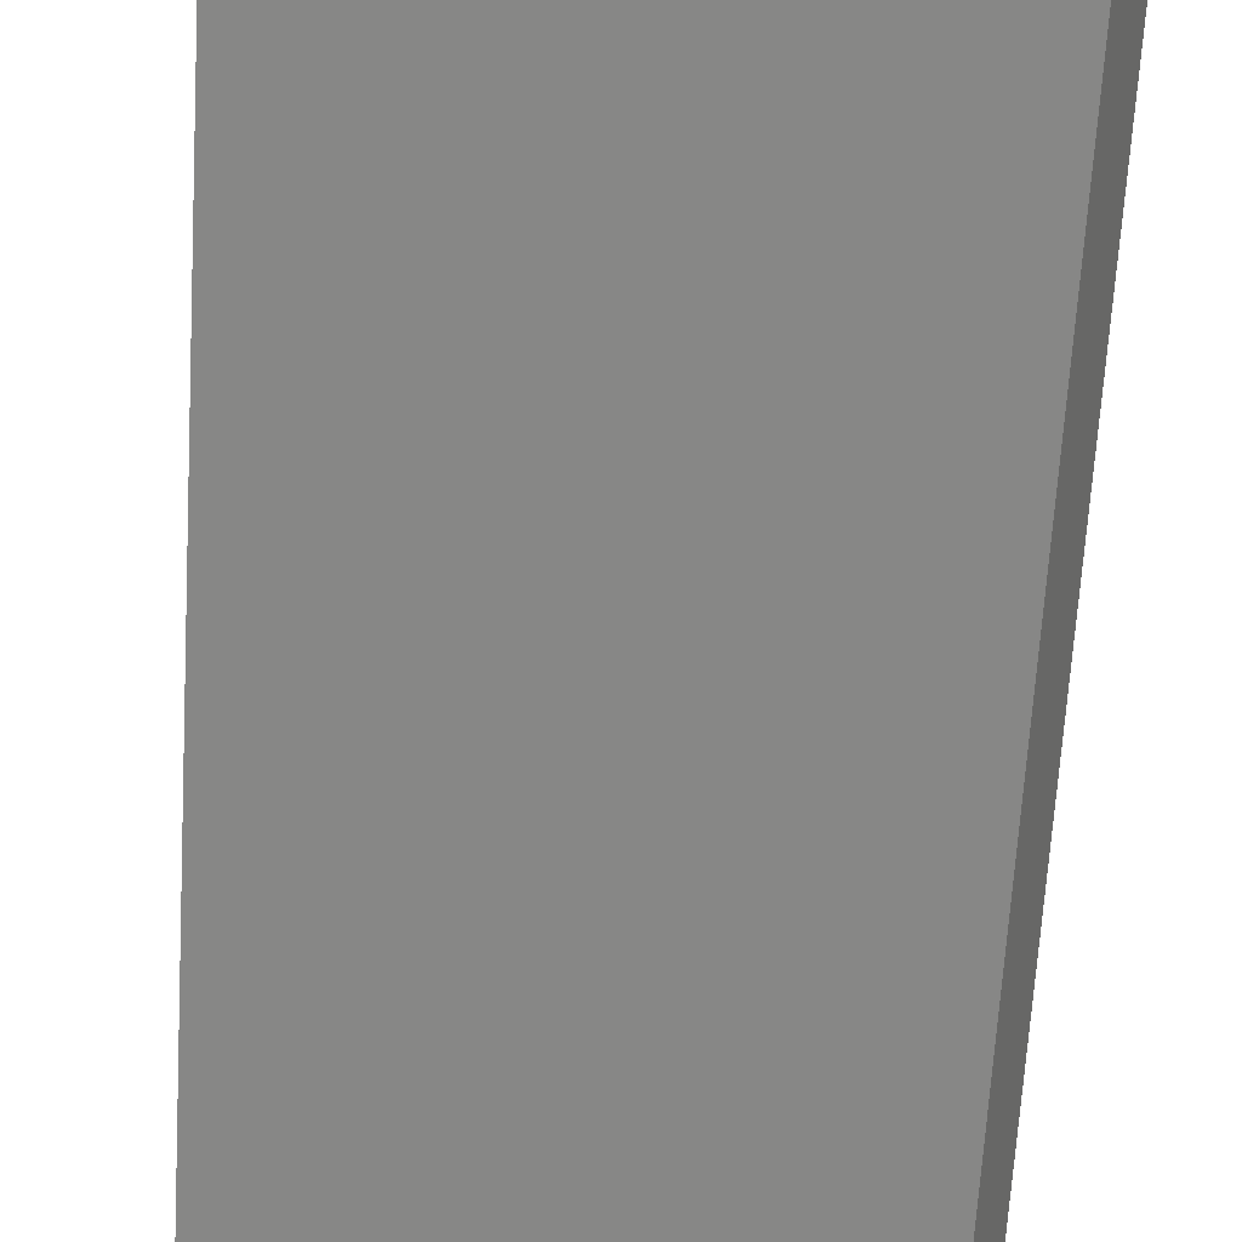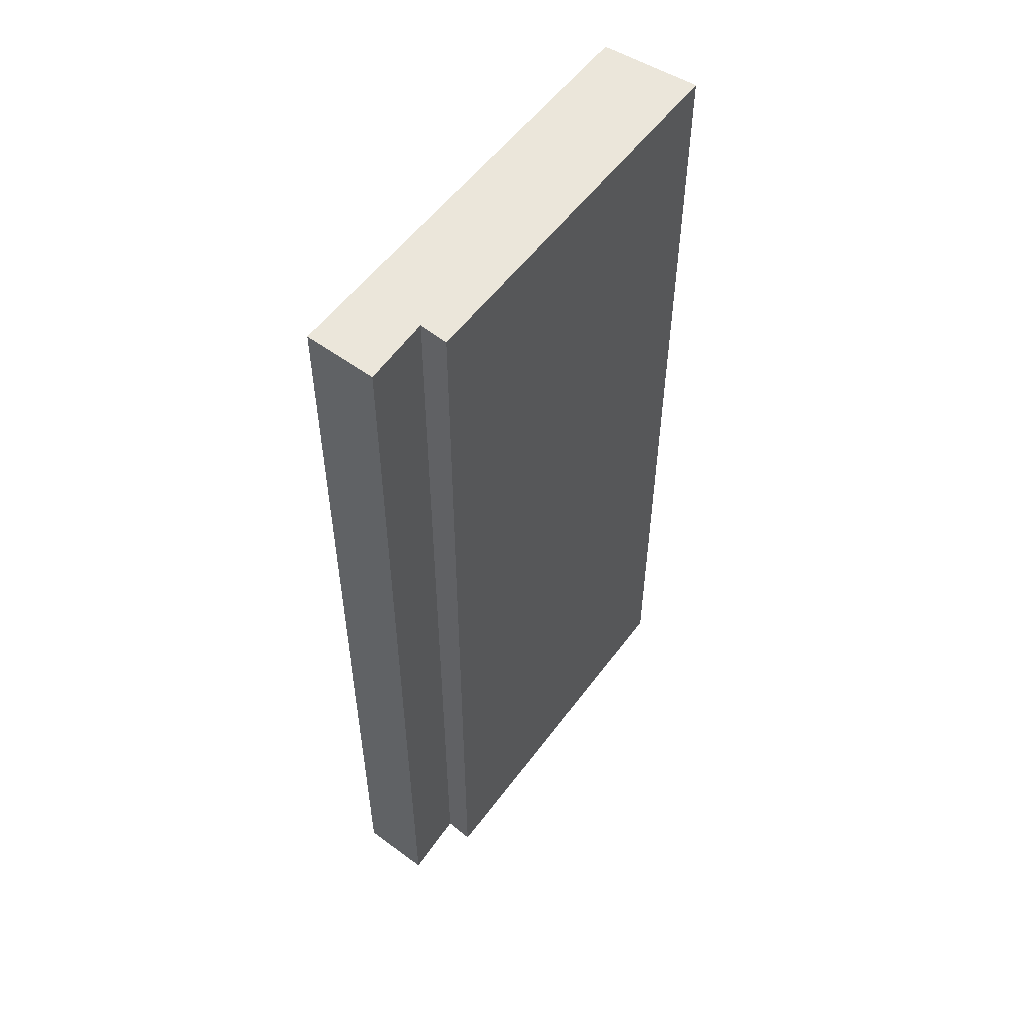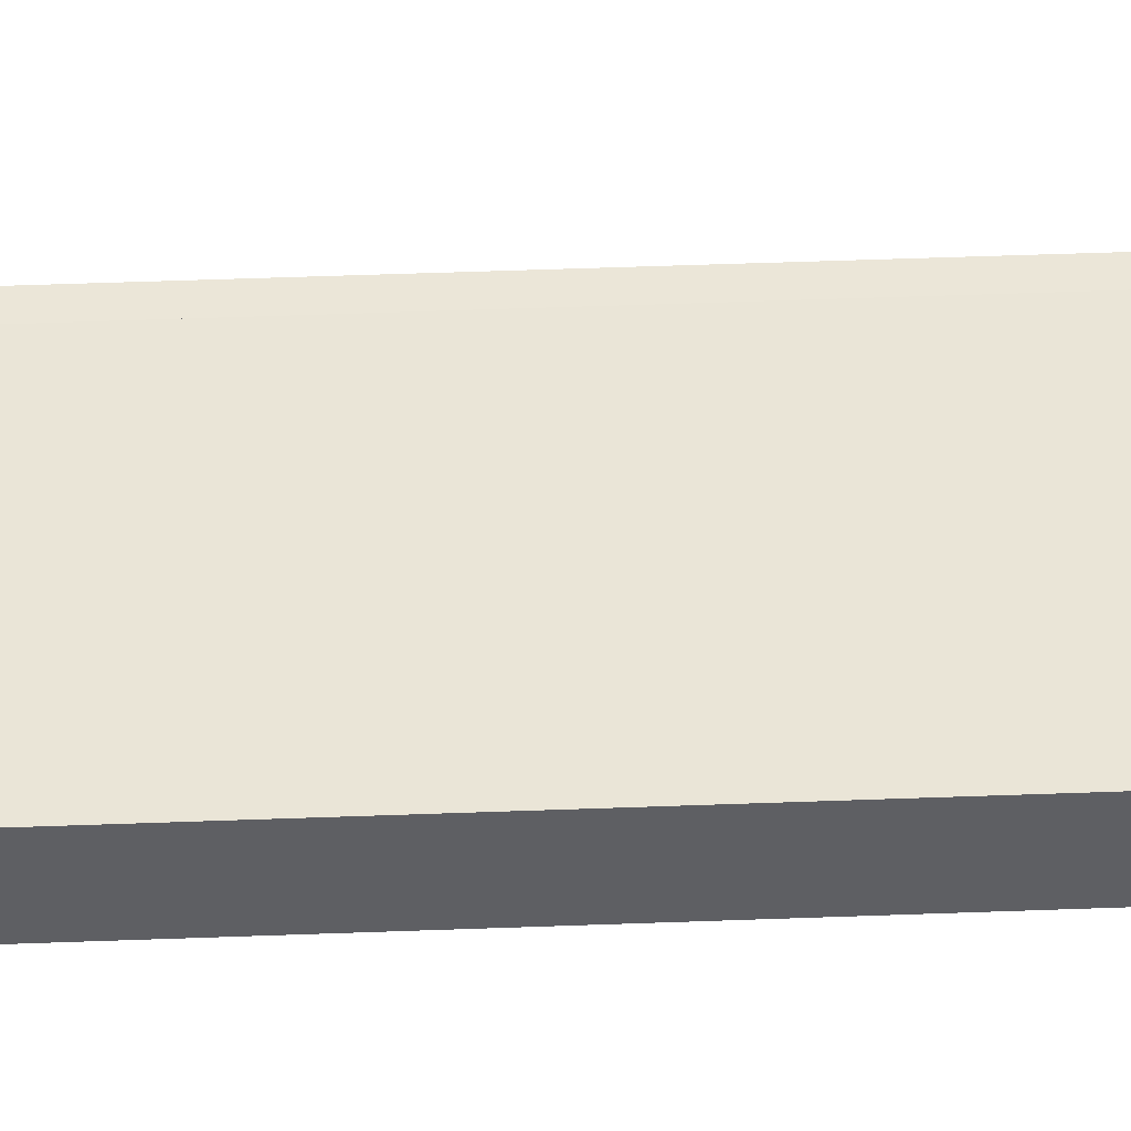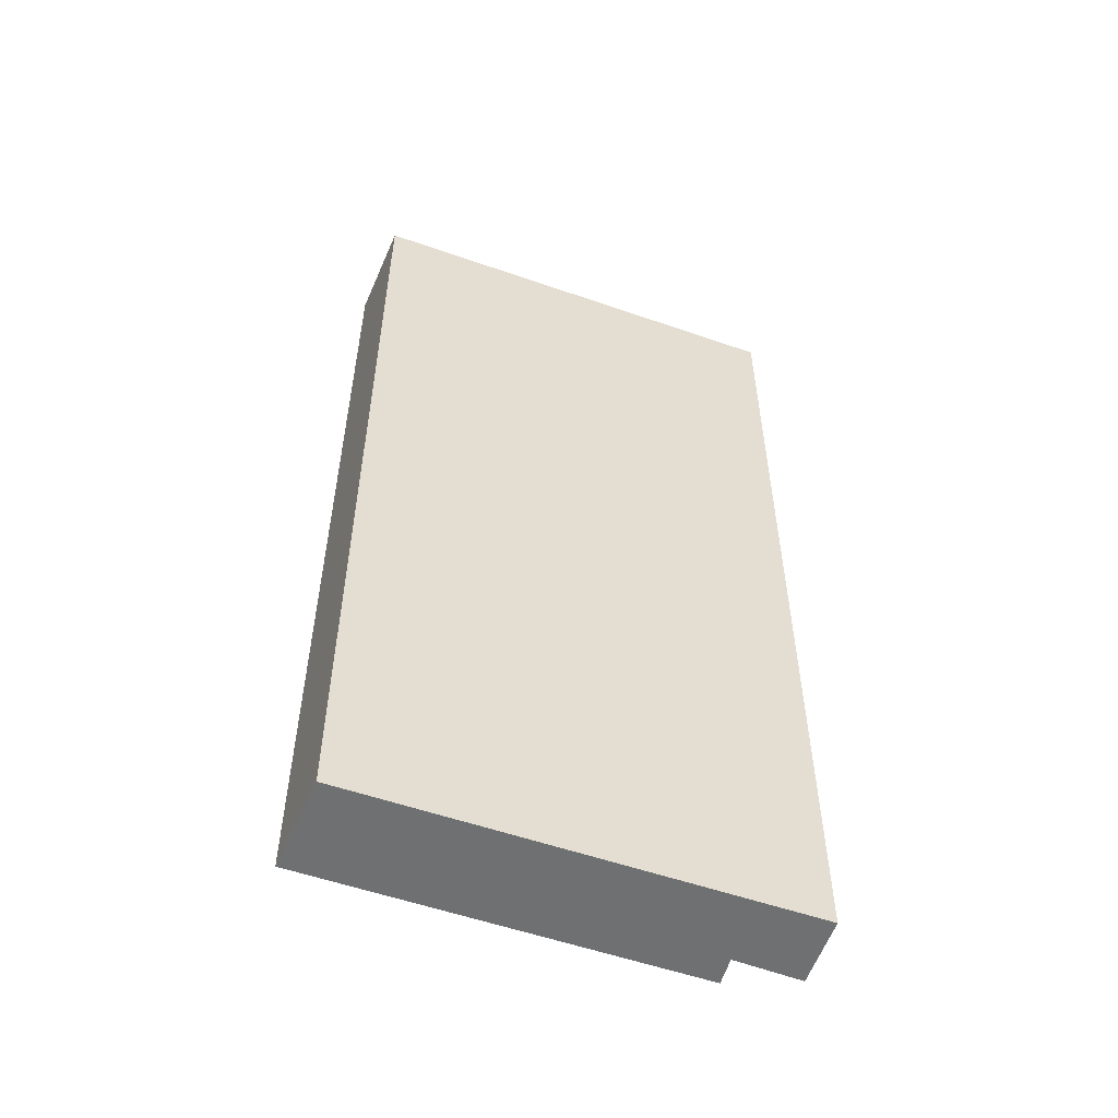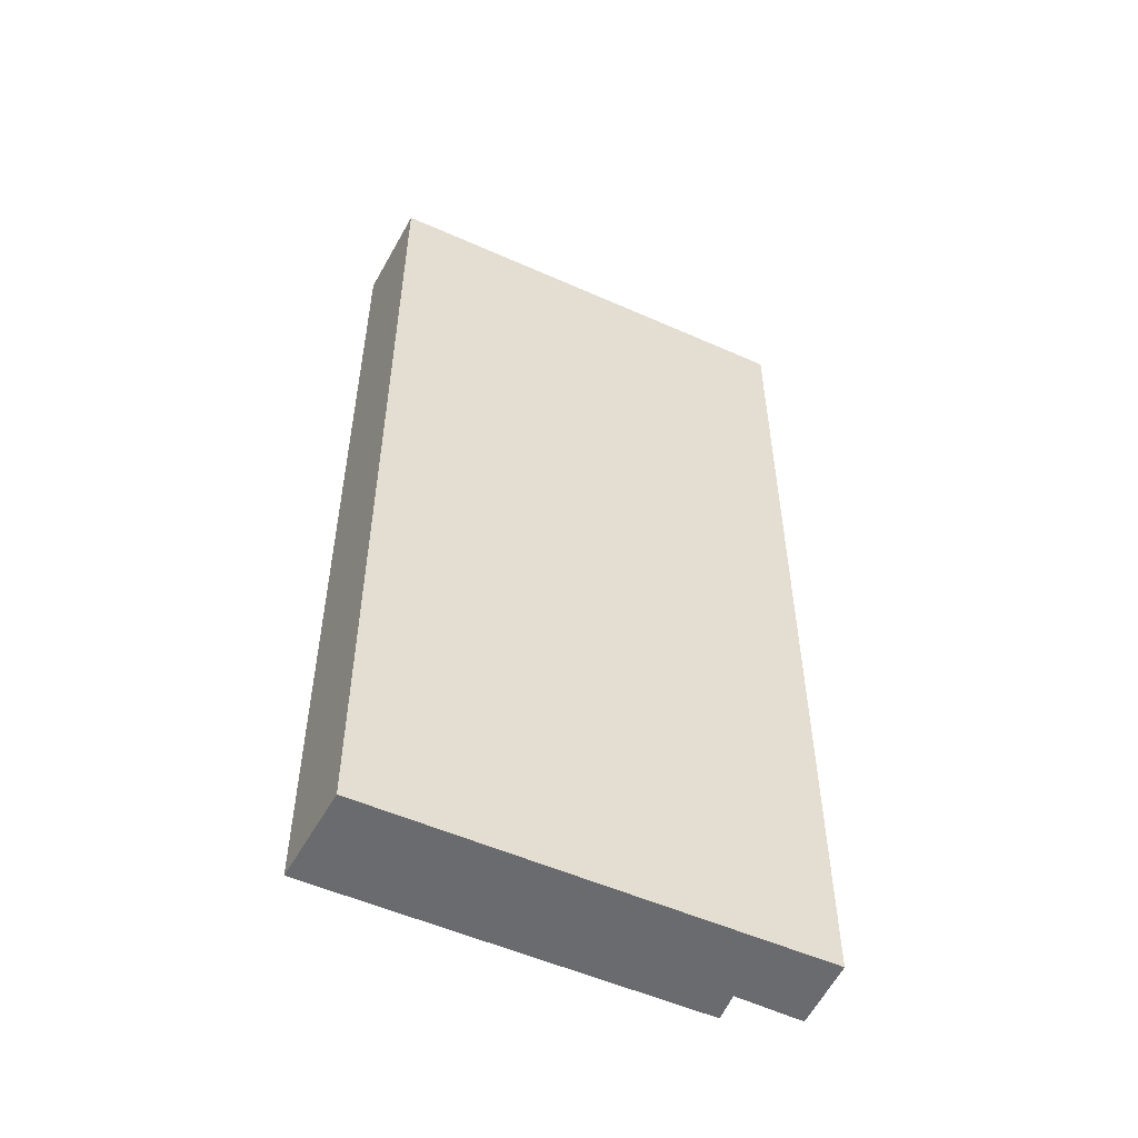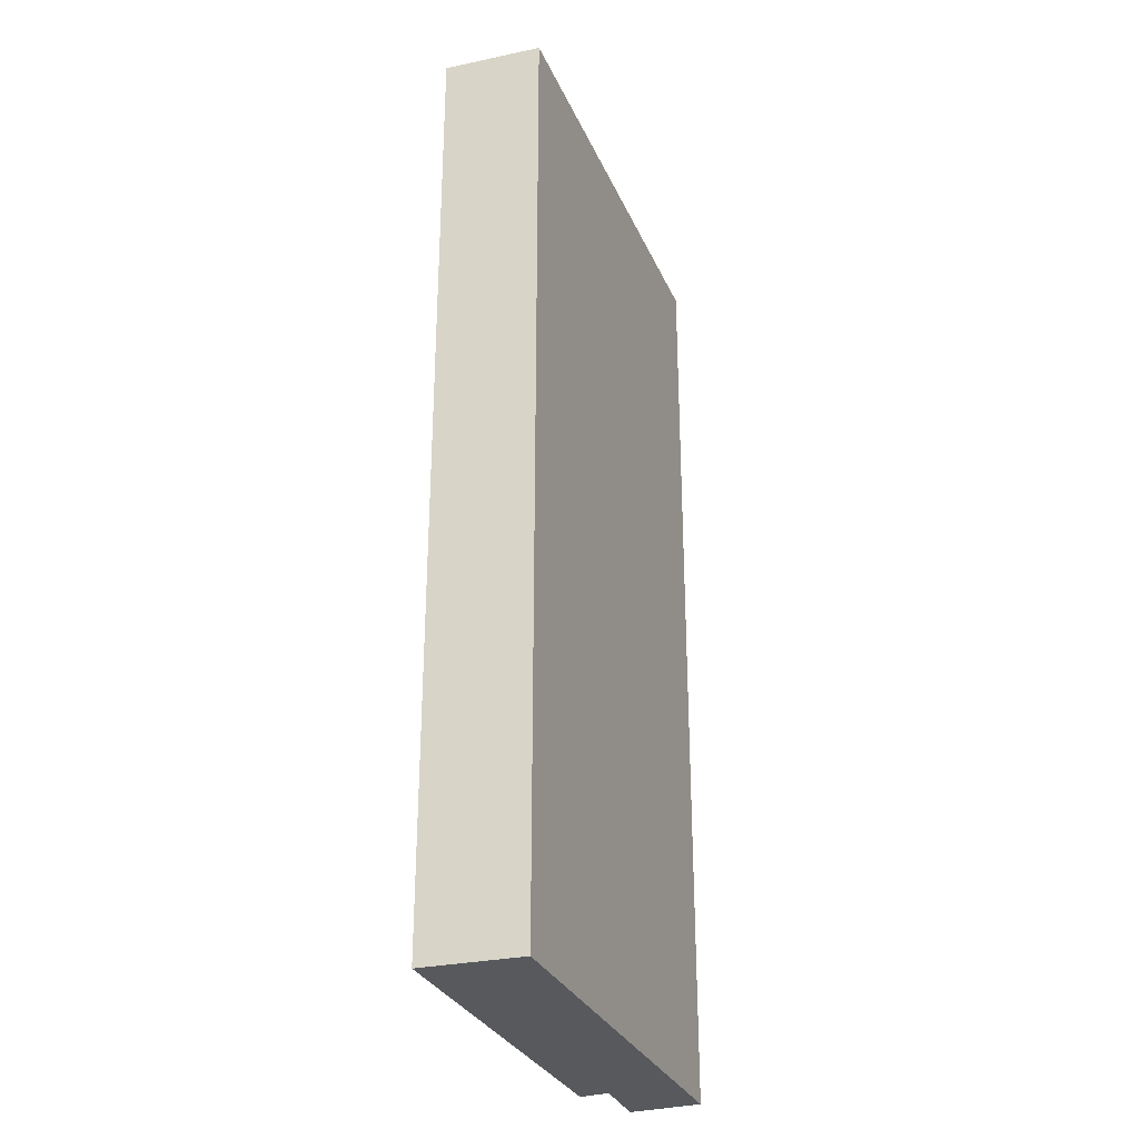
<metadata>
{"format":"obj","ext":"obj","renderer":"f3d","projection":"perspective","resolution":1024,"background":"white","views":[{"elev":-66.0,"azim":176.6,"up":"+Z"},{"elev":54.7,"azim":-73.4,"up":"+Y"},{"elev":64.1,"azim":88.0,"up":"+Z"},{"elev":-54.8,"azim":140.5,"up":"+Y"},{"elev":-53.3,"azim":135.3,"up":"+Y"},{"elev":-29.7,"azim":91.1,"up":"+Y"}]}
</metadata>
<code>
v  5.31 11.99 2.213
v  0.827 11.99 0.258
v  0.675 11.99 0.597
v  0.331 11.99 -0.847
v  0 11.99 7.342e-16
v  5.657 11.99 1.014
v  0 0 0
v  0.827 -1.58e-17 0.258
v  0.675 -3.656e-17 0.597
v  5.31 -1.355e-16 2.213
v  5.657 -6.209e-17 1.014
v  0.331 5.186e-17 -0.847
g defaultobject
f 1 2 3
f 2 4 5
f 4 2 6
f 6 2 1
f 7 2 5
f 2 7 8
f 9 1 3
f 1 9 10
f 8 3 2
f 3 8 9
f 10 6 1
f 6 10 11
f 11 4 6
f 4 11 12
f 12 5 4
f 5 12 7
f 9 11 10
f 11 9 8
f 11 8 12
f 12 8 7

</code>
